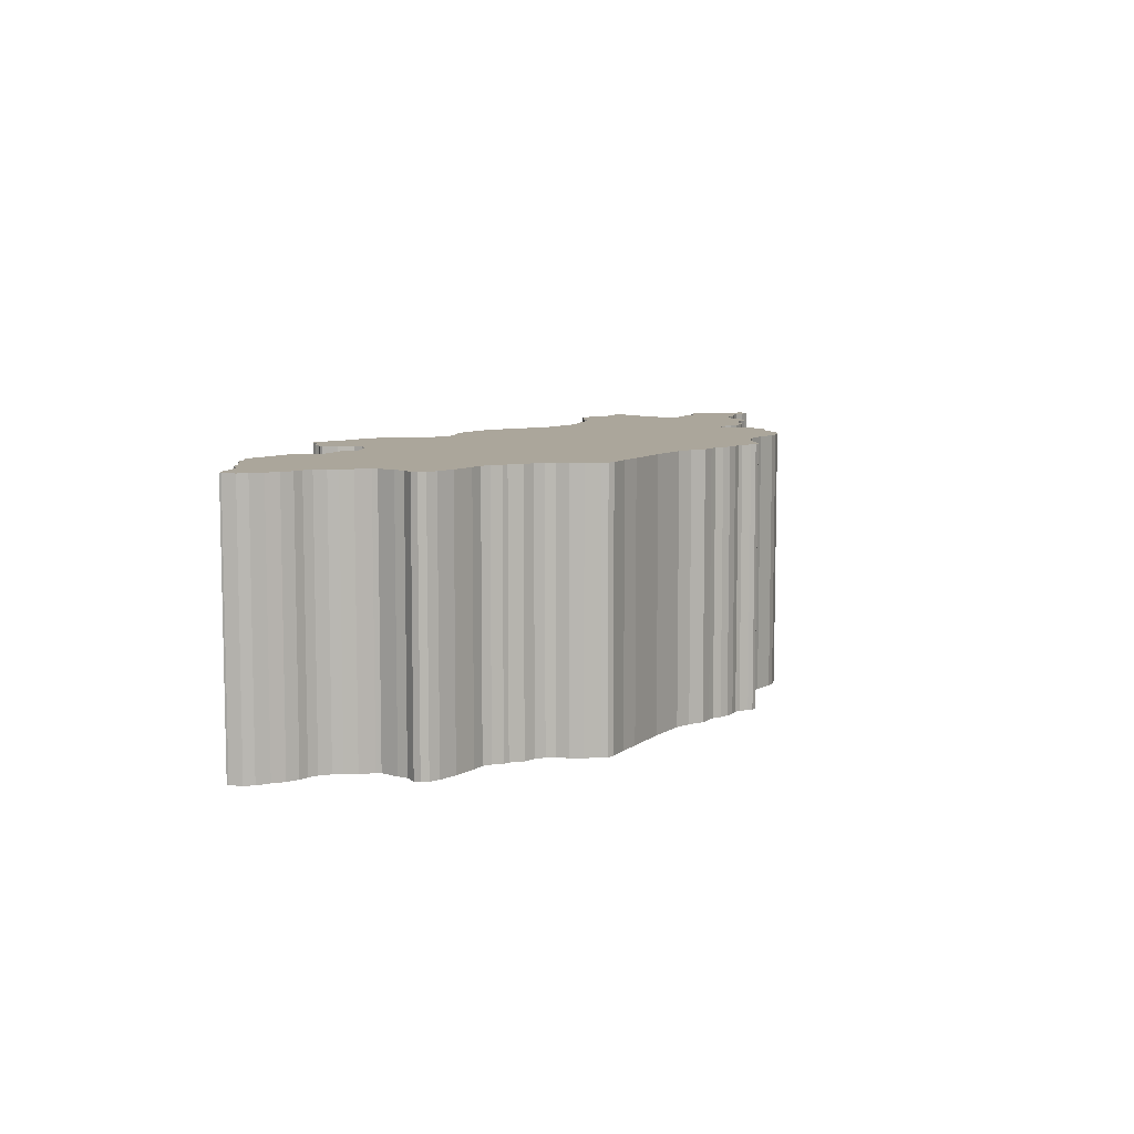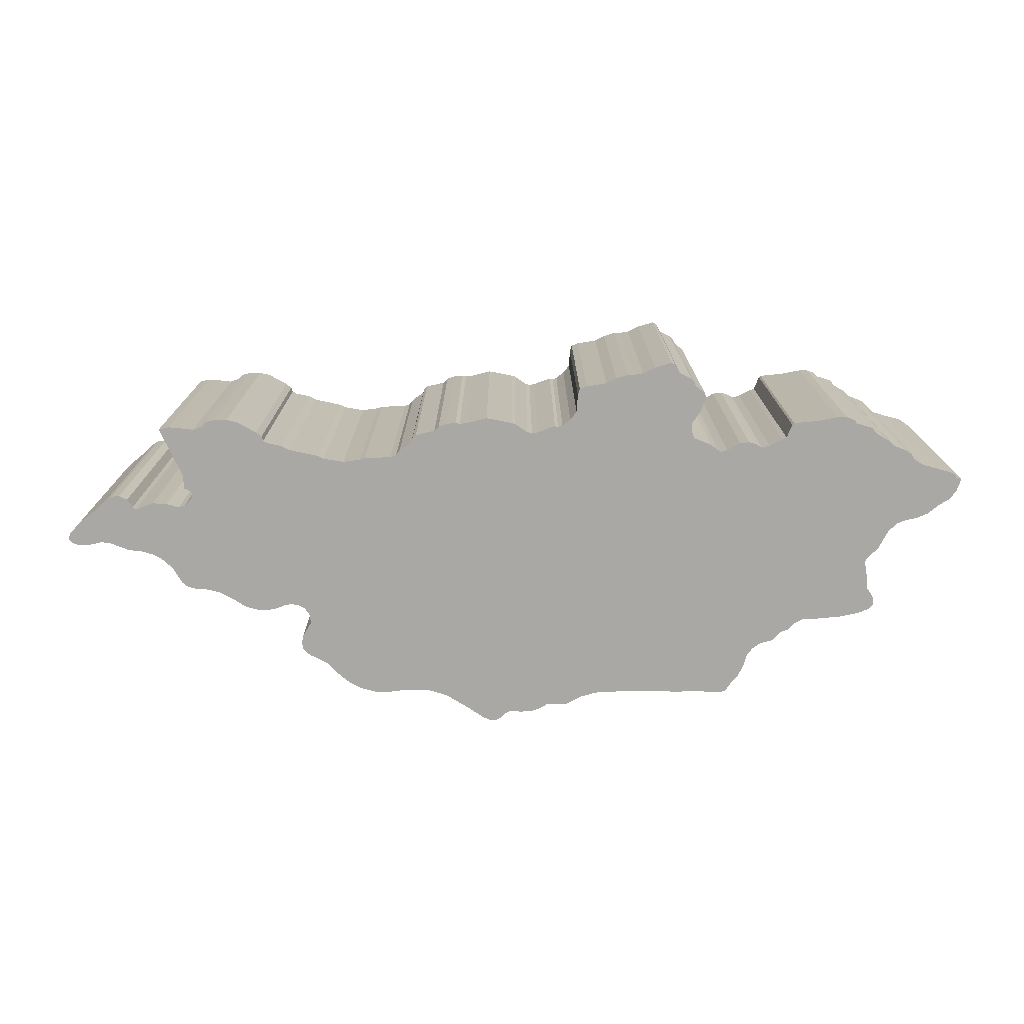
<metadata>
{"format":"obj","ext":"obj","renderer":"f3d","projection":"perspective","resolution":1024,"background":"white","views":[{"elev":8.0,"azim":-63.6,"up":"+Y"},{"elev":-74.9,"azim":178.2,"up":"+Y"}]}
</metadata>
<code>
o MN.002_CUCurve.1838
v 1.627 0 0.3551
v 1.626 0 0.3545
v 1.624 0 0.3543
v 1.623 0 0.355
v 1.622 0 0.3565
v 1.621 0 0.357
v 1.617 0 0.3556
v 1.615 0 0.3556
v 1.612 0 0.3563
v 1.611 0 0.3559
v 1.61 0 0.3546
v 1.61 0 0.3536
v 1.61 0 0.3529
v 1.611 0 0.3523
v 1.611 0 0.3495
v 1.616 0 0.3404
v 1.614 0 0.3399
v 1.612 0 0.34
v 1.609 0 0.3403
v 1.607 0 0.3395
v 1.607 0 0.3386
v 1.605 0 0.3382
v 1.603 0 0.338
v 1.6 0 0.3385
v 1.597 0 0.3404
v 1.596 0 0.3412
v 1.595 0 0.3421
v 1.595 0 0.3425
v 1.592 0 0.343
v 1.59 0 0.3438
v 1.584 0 0.3448
v 1.583 0 0.3453
v 1.579 0 0.3459
v 1.576 0 0.3453
v 1.575 0 0.3449
v 1.57 0 0.3446
v 1.569 0 0.3441
v 1.568 0 0.3432
v 1.566 0 0.3414
v 1.566 0 0.3405
v 1.565 0 0.34
v 1.561 0 0.339
v 1.561 0 0.3381
v 1.559 0 0.3375
v 1.557 0 0.3372
v 1.556 0 0.3374
v 1.555 0 0.3371
v 1.551 0 0.3361
v 1.546 0 0.3369
v 1.545 0 0.3371
v 1.543 0 0.3386
v 1.542 0 0.3389
v 1.541 0 0.3386
v 1.538 0 0.3373
v 1.537 0 0.3374
v 1.536 0 0.3371
v 1.535 0 0.3358
v 1.533 0 0.3343
v 1.533 0 0.3309
v 1.533 0 0.3297
v 1.532 0 0.3291
v 1.528 0 0.3283
v 1.526 0 0.3273
v 1.524 0 0.3265
v 1.522 0 0.3265
v 1.521 0 0.3261
v 1.518 0 0.3249
v 1.515 0 0.3239
v 1.514 0 0.3243
v 1.513 0 0.3259
v 1.511 0 0.3269
v 1.511 0 0.3274
v 1.51 0 0.3283
v 1.508 0 0.3297
v 1.508 0 0.3305
v 1.509 0 0.3333
v 1.511 0 0.3359
v 1.51 0 0.3375
v 1.51 0 0.3388
v 1.507 0 0.34
v 1.505 0 0.3409
v 1.504 0 0.3415
v 1.503 0 0.3411
v 1.501 0 0.3396
v 1.499 0 0.3393
v 1.498 0 0.3397
v 1.496 0 0.3403
v 1.495 0 0.3399
v 1.492 0 0.3385
v 1.492 0 0.3382
v 1.491 0 0.3355
v 1.49 0 0.3352
v 1.485 0 0.3346
v 1.482 0 0.3337
v 1.48 0 0.3336
v 1.478 0 0.3341
v 1.478 0 0.3348
v 1.475 0 0.3357
v 1.474 0 0.3367
v 1.471 0 0.3382
v 1.47 0 0.3391
v 1.467 0 0.3401
v 1.467 0 0.3407
v 1.466 0 0.3418
v 1.464 0 0.3427
v 1.461 0 0.3435
v 1.458 0 0.3442
v 1.457 0 0.3447
v 1.457 0 0.3453
v 1.456 0 0.3454
v 1.456 0 0.3458
v 1.457 0 0.3481
v 1.458 0 0.3497
v 1.46 0 0.3511
v 1.462 0 0.3528
v 1.464 0 0.3538
v 1.466 0 0.3543
v 1.468 0 0.355
v 1.47 0 0.3566
v 1.471 0 0.3583
v 1.472 0 0.3605
v 1.474 0 0.3625
v 1.474 0 0.3635
v 1.473 0 0.367
v 1.473 0 0.3689
v 1.472 0 0.371
v 1.472 0 0.3722
v 1.473 0 0.3733
v 1.474 0 0.3742
v 1.478 0 0.3751
v 1.483 0 0.3757
v 1.486 0 0.3759
v 1.487 0 0.3767
v 1.489 0 0.3782
v 1.49 0 0.3786
v 1.492 0 0.3806
v 1.494 0 0.3813
v 1.496 0 0.3825
v 1.497 0 0.3841
v 1.497 0 0.3862
v 1.498 0 0.3885
v 1.5 0 0.3908
v 1.5 0 0.3919
v 1.502 0 0.3923
v 1.506 0 0.3921
v 1.51 0 0.3924
v 1.519 0 0.3924
v 1.527 0 0.3931
v 1.53 0 0.3941
v 1.533 0 0.3957
v 1.535 0 0.3959
v 1.537 0 0.396
v 1.539 0 0.3969
v 1.54 0 0.3976
v 1.542 0 0.3978
v 1.544 0 0.3977
v 1.545 0 0.398
v 1.547 0 0.3992
v 1.547 0 0.3998
v 1.548 0 0.3999
v 1.55 0 0.3993
v 1.554 0 0.3968
v 1.558 0 0.3947
v 1.562 0 0.3936
v 1.566 0 0.3937
v 1.57 0 0.3944
v 1.572 0 0.3944
v 1.575 0 0.3936
v 1.578 0 0.3925
v 1.58 0 0.391
v 1.582 0 0.3884
v 1.586 0 0.3867
v 1.587 0 0.3857
v 1.588 0 0.3842
v 1.587 0 0.3826
v 1.586 0 0.3798
v 1.586 0 0.3782
v 1.587 0 0.3768
v 1.588 0 0.3761
v 1.59 0 0.3759
v 1.591 0 0.3762
v 1.593 0 0.3769
v 1.595 0 0.3774
v 1.597 0 0.3773
v 1.599 0 0.3767
v 1.602 0 0.375
v 1.604 0 0.3739
v 1.607 0 0.3732
v 1.61 0 0.3732
v 1.611 0 0.3728
v 1.612 0 0.372
v 1.614 0 0.3691
v 1.616 0 0.3672
v 1.618 0 0.3663
v 1.62 0 0.3657
v 1.623 0 0.3655
v 1.626 0 0.3642
v 1.628 0 0.364
v 1.63 0 0.3646
v 1.633 0 0.3648
v 1.634 0 0.3643
v 1.634 0 0.3636
v 1.634 0 0.3626
v 1.633 0 0.3604
v 1.629 0 0.357
v 1.474 0.05 0.3635
v 1.473 0.05 0.367
v 1.59 0.05 0.3438
v 1.584 0.05 0.3448
v 1.611 0.05 0.3523
v 1.462 0.05 0.3528
v 1.526 0.05 0.3273
v 1.524 0.05 0.3265
v 1.535 0.05 0.3358
v 1.533 0.05 0.3343
v 1.61 0.05 0.3546
v 1.61 0.05 0.3536
v 1.548 0.05 0.3999
v 1.55 0.05 0.3993
v 1.555 0.05 0.3371
v 1.546 0.05 0.3369
v 1.511 0.05 0.3274
v 1.51 0.05 0.3283
v 1.611 0.05 0.3495
v 1.457 0.05 0.3481
v 1.503 0.05 0.3411
v 1.501 0.05 0.3396
v 1.492 0.05 0.3385
v 1.492 0.05 0.3382
v 1.561 0.05 0.3381
v 1.559 0.05 0.3375
v 1.566 0.05 0.3937
v 1.575 0.05 0.3936
v 1.475 0.05 0.3357
v 1.474 0.05 0.3367
v 1.497 0.05 0.3841
v 1.497 0.05 0.3862
v 1.472 0.05 0.371
v 1.614 0.05 0.3691
v 1.533 0.05 0.3957
v 1.558 0.05 0.3947
v 1.618 0.05 0.3663
v 1.566 0.05 0.3405
v 1.505 0.05 0.3409
v 1.491 0.05 0.3355
v 1.621 0.05 0.357
v 1.612 0.05 0.3563
v 1.611 0.05 0.3559
v 1.468 0.05 0.355
v 1.633 0.05 0.3604
v 1.629 0.05 0.357
v 1.545 0.05 0.3371
v 1.471 0.05 0.3382
v 1.47 0.05 0.3391
v 1.542 0.05 0.3978
v 1.544 0.05 0.3977
v 1.57 0.05 0.3446
v 1.569 0.05 0.3441
v 1.595 0.05 0.3774
v 1.599 0.05 0.3767
v 1.57 0.05 0.3944
v 1.587 0.05 0.3826
v 1.586 0.05 0.3798
v 1.507 0.05 0.34
v 1.628 0.05 0.364
v 1.634 0.05 0.3643
v 1.471 0.05 0.3583
v 1.504 0.05 0.3415
v 1.466 0.05 0.3418
v 1.543 0.05 0.3386
v 1.53 0.05 0.3941
v 1.562 0.05 0.3936
v 1.457 0.05 0.3453
v 1.456 0.05 0.3454
v 1.612 0.05 0.372
v 1.586 0.05 0.3782
v 1.587 0.05 0.3768
v 1.522 0.05 0.3265
v 1.473 0.05 0.3689
v 1.532 0.05 0.3291
v 1.528 0.05 0.3283
v 1.62 0.05 0.3657
v 1.623 0.05 0.3655
v 1.578 0.05 0.3925
v 1.58 0.05 0.391
v 1.458 0.05 0.3497
v 1.616 0.05 0.3404
v 1.614 0.05 0.3399
v 1.591 0.05 0.3762
v 1.593 0.05 0.3769
v 1.576 0.05 0.3453
v 1.545 0.05 0.398
v 1.458 0.05 0.3442
v 1.457 0.05 0.3447
v 1.582 0.05 0.3884
v 1.586 0.05 0.3867
v 1.492 0.05 0.3806
v 1.486 0.05 0.3759
v 1.487 0.05 0.3767
v 1.59 0.05 0.3759
v 1.602 0.05 0.375
v 1.597 0.05 0.3773
v 1.561 0.05 0.339
v 1.511 0.05 0.3269
v 1.472 0.05 0.3605
v 1.634 0.05 0.3626
v 1.575 0.05 0.3449
v 1.473 0.05 0.3733
v 1.607 0.05 0.3732
v 1.592 0.05 0.343
v 1.489 0.05 0.3782
v 1.604 0.05 0.3739
v 1.587 0.05 0.3857
v 1.556 0.05 0.3374
v 1.541 0.05 0.3386
v 1.51 0.05 0.3375
v 1.634 0.05 0.3636
v 1.456 0.05 0.3458
v 1.542 0.05 0.3389
v 1.6 0.05 0.3385
v 1.597 0.05 0.3404
v 1.51 0.05 0.3388
v 1.495 0.05 0.3399
v 1.467 0.05 0.3401
v 1.46 0.05 0.3511
v 1.535 0.05 0.3959
v 1.61 0.05 0.3529
v 1.605 0.05 0.3382
v 1.603 0.05 0.338
v 1.612 0.05 0.34
v 1.467 0.05 0.3407
v 1.515 0.05 0.3239
v 1.514 0.05 0.3243
v 1.547 0.05 0.3998
v 1.63 0.05 0.3646
v 1.547 0.05 0.3992
v 1.609 0.05 0.3403
v 1.533 0.05 0.3297
v 1.508 0.05 0.3297
v 1.533 0.05 0.3309
v 1.508 0.05 0.3305
v 1.496 0.05 0.3825
v 1.595 0.05 0.3425
v 1.565 0.05 0.34
v 1.47 0.05 0.3566
v 1.617 0.05 0.3556
v 1.521 0.05 0.3261
v 1.518 0.05 0.3249
v 1.568 0.05 0.3432
v 1.566 0.05 0.3414
v 1.61 0.05 0.3732
v 1.611 0.05 0.3728
v 1.49 0.05 0.3786
v 1.595 0.05 0.3421
v 1.498 0.05 0.3397
v 1.496 0.05 0.3403
v 1.588 0.05 0.3761
v 1.615 0.05 0.3556
v 1.596 0.05 0.3412
v 1.494 0.05 0.3813
v 1.551 0.05 0.3361
v 1.506 0.05 0.3921
v 1.538 0.05 0.3373
v 1.583 0.05 0.3453
v 1.622 0.05 0.3565
v 1.607 0.05 0.3395
v 1.527 0.05 0.3931
v 1.51 0.05 0.3924
v 1.5 0.05 0.3908
v 1.509 0.05 0.3333
v 1.464 0.05 0.3538
v 1.513 0.05 0.3259
v 1.478 0.05 0.3348
v 1.579 0.05 0.3459
v 1.49 0.05 0.3352
v 1.498 0.05 0.3885
v 1.607 0.05 0.3386
v 1.572 0.05 0.3944
v 1.499 0.05 0.3393
v 1.626 0.05 0.3642
v 1.537 0.05 0.3374
v 1.502 0.05 0.3923
v 1.474 0.05 0.3625
v 1.5 0.05 0.3919
v 1.464 0.05 0.3427
v 1.588 0.05 0.3842
v 1.483 0.05 0.3757
v 1.627 0.05 0.3551
v 1.626 0.05 0.3545
v 1.466 0.05 0.3543
v 1.633 0.05 0.3648
v 1.485 0.05 0.3346
v 1.461 0.05 0.3435
v 1.472 0.05 0.3722
v 1.478 0.05 0.3341
v 1.537 0.05 0.396
v 1.623 0.05 0.355
v 1.48 0.05 0.3336
v 1.554 0.05 0.3968
v 1.474 0.05 0.3742
v 1.511 0.05 0.3359
v 1.536 0.05 0.3371
v 1.478 0.05 0.3751
v 1.54 0.05 0.3976
v 1.616 0.05 0.3672
v 1.624 0.05 0.3543
v 1.539 0.05 0.3969
v 1.519 0.05 0.3924
v 1.557 0.05 0.3372
v 1.482 0.05 0.3337
f 69 68 67
f 70 69 67
f 70 67 66
f 70 66 65
f 71 70 65
f 71 65 64
f 71 64 63
f 72 71 63
f 73 72 63
f 73 63 62
f 73 62 61
f 74 73 61
f 74 61 60
f 75 74 60
f 75 60 59
f 76 75 59
f 76 59 58
f 95 94 93
f 96 95 93
f 97 96 93
f 77 76 58
f 97 93 92
f 77 58 57
f 98 97 92
f 98 92 91
f 99 98 91
f 77 57 56
f 99 91 90
f 49 48 47
f 78 77 56
f 50 49 47
f 50 47 46
f 78 56 55
f 46 45 44
f 100 99 90
f 55 54 53
f 50 46 44
f 78 55 53
f 51 50 44
f 51 44 43
f 79 78 53
f 24 23 22
f 24 22 21
f 51 43 42
f 100 90 89
f 101 100 89
f 79 53 52
f 52 51 42
f 79 52 42
f 101 89 88
f 24 21 20
f 80 79 42
f 80 42 41
f 86 85 84
f 102 101 88
f 25 24 20
f 25 20 19
f 87 86 84
f 102 88 87
f 87 84 83
f 18 17 16
f 80 41 40
f 19 18 16
f 81 80 40
f 25 19 16
f 102 87 83
f 103 102 83
f 25 16 15
f 26 25 15
f 81 40 39
f 104 103 83
f 104 83 82
f 82 81 39
f 27 26 15
f 104 82 39
f 105 104 39
f 28 27 15
f 105 39 38
f 29 28 15
f 106 105 38
f 30 29 15
f 106 38 37
f 107 106 37
f 107 37 36
f 31 30 15
f 108 107 36
f 108 36 35
f 109 108 35
f 32 31 15
f 109 35 34
f 110 109 34
f 111 110 34
f 111 34 33
f 33 32 15
f 111 33 15
f 112 111 15
f 113 112 15
f 113 15 14
f 114 113 14
f 115 114 14
f 115 14 13
f 115 13 12
f 116 115 12
f 116 12 11
f 117 116 11
f 118 117 11
f 4 3 2
f 4 2 1
f 118 11 10
f 5 4 1
f 119 118 10
f 9 8 7
f 119 10 9
f 5 1 205
f 9 7 6
f 119 9 6
f 6 5 205
f 119 6 205
f 120 119 205
f 120 205 204
f 121 120 204
f 121 204 203
f 122 121 203
f 123 122 203
f 123 203 202
f 123 202 198
f 198 202 201
f 123 198 197
f 199 198 201
f 199 201 200
f 123 197 196
f 124 123 196
f 124 196 195
f 124 195 194
f 124 194 193
f 125 124 193
f 125 193 192
f 126 125 192
f 126 192 191
f 127 126 191
f 127 191 190
f 128 127 190
f 128 190 189
f 128 189 188
f 128 188 187
f 129 128 187
f 129 187 186
f 130 129 186
f 131 130 186
f 132 131 186
f 132 186 180
f 132 180 179
f 180 186 185
f 181 180 185
f 133 132 179
f 133 179 178
f 182 181 185
f 183 182 185
f 183 185 184
f 133 178 177
f 134 133 177
f 135 134 177
f 135 177 176
f 136 135 176
f 137 136 176
f 137 176 175
f 138 137 175
f 139 138 175
f 139 175 174
f 139 174 173
f 140 139 173
f 140 173 172
f 141 140 172
f 141 172 171
f 141 171 170
f 142 141 170
f 143 142 170
f 143 170 169
f 144 143 145
f 145 143 169
f 146 145 169
f 147 146 169
f 148 147 169
f 148 169 168
f 148 168 164
f 165 164 168
f 149 148 164
f 149 164 163
f 165 168 167
f 166 165 167
f 150 149 163
f 151 150 163
f 152 151 163
f 152 163 162
f 153 152 162
f 154 153 162
f 156 154 162
f 154 156 155
f 157 156 162
f 157 162 161
f 158 157 161
f 159 158 161
f 159 161 160
f 333 348 332
f 372 348 333
f 372 347 348
f 372 278 347
f 304 278 372
f 304 213 278
f 304 212 213
f 222 212 304
f 223 212 222
f 223 281 212
f 223 280 281
f 339 280 223
f 339 338 280
f 341 338 339
f 341 340 338
f 370 340 341
f 370 215 340
f 398 392 410
f 395 392 398
f 373 392 395
f 401 215 370
f 373 375 392
f 401 214 215
f 234 375 373
f 234 245 375
f 235 245 234
f 401 402 214
f 235 229 245
f 221 220 361
f 316 402 401
f 252 220 221
f 252 314 220
f 316 381 402
f 314 231 409
f 253 229 235
f 381 315 363
f 252 231 314
f 316 315 381
f 270 231 252
f 270 230 231
f 322 315 316
f 320 328 329
f 320 377 328
f 270 303 230
f 253 228 229
f 254 228 253
f 322 319 315
f 319 303 270
f 322 303 319
f 254 323 228
f 320 366 377
f 264 303 322
f 264 344 303
f 355 227 379
f 324 323 254
f 321 366 320
f 321 337 366
f 356 227 355
f 324 356 323
f 356 226 227
f 330 287 288
f 264 243 344
f 337 287 330
f 244 243 264
f 321 287 337
f 324 226 356
f 331 226 324
f 321 224 287
f 359 224 321
f 244 350 243
f 269 226 331
f 269 268 226
f 268 350 244
f 354 224 359
f 269 350 268
f 385 350 269
f 343 224 354
f 385 349 350
f 310 224 343
f 393 349 385
f 208 224 310
f 393 258 349
f 293 258 393
f 293 257 258
f 209 224 208
f 294 257 293
f 294 307 257
f 273 307 294
f 364 224 209
f 273 291 307
f 274 291 273
f 318 291 274
f 318 374 291
f 374 224 364
f 318 224 374
f 225 224 318
f 286 224 225
f 286 210 224
f 325 210 286
f 211 210 325
f 211 327 210
f 211 217 327
f 371 217 211
f 371 216 217
f 390 216 371
f 249 216 390
f 397 389 406
f 397 388 389
f 249 248 216
f 365 388 397
f 345 248 249
f 247 346 358
f 345 247 248
f 365 251 388
f 247 246 346
f 345 246 247
f 246 251 365
f 345 251 246
f 267 251 345
f 267 250 251
f 305 250 267
f 305 306 250
f 383 306 305
f 206 306 383
f 206 317 306
f 206 265 317
f 265 266 317
f 206 380 265
f 335 266 265
f 335 391 266
f 206 283 380
f 207 283 206
f 207 282 283
f 207 242 282
f 207 405 242
f 279 405 207
f 279 239 405
f 238 239 279
f 238 275 239
f 394 275 238
f 394 352 275
f 308 352 394
f 308 351 352
f 308 309 351
f 308 312 309
f 400 312 308
f 400 301 312
f 403 301 400
f 387 301 403
f 298 301 387
f 298 300 301
f 298 357 300
f 300 260 301
f 289 260 300
f 299 357 298
f 299 277 357
f 290 260 289
f 259 260 290
f 259 302 260
f 299 276 277
f 311 276 299
f 353 276 311
f 353 263 276
f 297 263 353
f 360 263 297
f 360 262 263
f 342 262 360
f 236 262 342
f 236 386 262
f 236 313 386
f 237 313 236
f 237 296 313
f 376 296 237
f 376 295 296
f 376 285 295
f 369 285 376
f 384 285 369
f 384 284 285
f 382 362 384
f 362 284 384
f 368 284 362
f 408 284 368
f 367 284 408
f 367 233 284
f 367 272 233
f 232 233 272
f 271 272 367
f 271 241 272
f 232 378 233
f 261 378 232
f 240 241 271
f 326 241 240
f 396 241 326
f 396 399 241
f 407 399 396
f 404 399 407
f 256 399 404
f 404 255 256
f 292 399 256
f 292 219 399
f 336 219 292
f 334 219 336
f 334 218 219
f 94 95 398 410
f 151 152 396 326
f 184 185 260 302
f 54 55 381 363
f 71 72 222 304
f 77 78 316 401
f 5 6 246 365
f 73 74 339 223
f 164 165 232 272
f 96 97 373 395
f 174 175 262 386
f 24 25 321 320
f 121 122 383 305
f 27 28 343 354
f 79 80 264 322
f 135 136 297 353
f 49 50 252 221
f 114 115 211 325
f 167 168 233 378
f 120 121 305 267
f 15 16 287 224
f 150 151 326 240
f 202 203 306 317
f 180 181 289 300
f 75 76 370 341
f 13 14 210 327
f 136 137 360 297
f 52 53 315 319
f 22 23 329 328
f 162 163 241 399
f 190 191 275 352
f 17 18 330 288
f 44 45 409 231
f 154 155 255 404
f 1 2 389 388
f 68 69 333 332
f 193 194 242 405
f 2 3 406 389
f 198 199 335 265
f 95 96 395 398
f 60 61 280 338
f 157 158 336 292
f 122 123 206 383
f 111 112 225 318
f 18 19 337 330
f 102 103 331 324
f 176 177 276 263
f 34 35 307 291
f 55 56 402 381
f 182 183 259 290
f 200 201 266 391
f 51 52 319 270
f 123 124 207 206
f 103 104 269 331
f 30 31 209 208
f 153 154 404 407
f 141 142 369 376
f 63 64 213 212
f 119 120 267 345
f 57 58 215 214
f 58 59 340 215
f 11 12 217 216
f 106 107 293 393
f 160 161 219 218
f 87 88 323 356
f 159 160 218 334
f 131 132 298 387
f 66 67 348 347
f 72 73 223 222
f 138 139 236 342
f 38 39 350 349
f 83 84 227 226
f 65 66 347 278
f 89 90 229 228
f 25 26 359 321
f 143 144 382 384
f 189 190 352 351
f 43 44 231 230
f 81 82 268 244
f 98 99 235 234
f 92 93 392 375
f 134 135 353 311
f 139 140 237 236
f 185 186 301 260
f 20 21 377 366
f 116 117 390 371
f 86 87 356 355
f 76 77 401 370
f 178 179 357 277
f 104 105 385 269
f 7 8 358 346
f 197 198 265 380
f 26 27 354 359
f 45 46 314 409
f 118 119 345 249
f 137 138 342 360
f 67 68 332 348
f 186 187 312 301
f 48 49 221 361
f 204 205 251 250
f 126 127 394 238
f 8 9 247 358
f 100 101 254 253
f 127 128 308 394
f 155 156 256 255
f 146 147 408 368
f 36 37 258 257
f 130 131 387 403
f 19 20 366 337
f 53 54 363 315
f 165 166 261 232
f 3 4 397 406
f 31 32 364 209
f 175 176 263 262
f 152 153 407 396
f 149 150 240 271
f 9 10 248 247
f 39 40 243 350
f 78 79 322 316
f 113 114 325 286
f 158 159 334 336
f 192 193 405 239
f 99 100 253 235
f 108 109 273 294
f 50 51 270 252
f 41 42 303 344
f 109 110 274 273
f 74 75 341 339
f 188 189 351 309
f 191 192 239 275
f 28 29 310 343
f 177 178 277 276
f 93 94 410 392
f 196 197 380 283
f 59 60 338 340
f 64 65 278 213
f 124 125 279 207
f 179 180 300 357
f 148 149 271 367
f 61 62 281 280
f 163 164 272 241
f 145 146 368 362
f 195 196 283 282
f 12 13 327 217
f 161 162 399 219
f 169 170 285 284
f 32 33 374 364
f 128 129 400 308
f 112 113 286 225
f 199 200 391 335
f 16 17 288 287
f 181 182 290 289
f 23 24 320 329
f 115 116 371 211
f 101 102 324 254
f 156 157 292 256
f 40 41 344 243
f 107 108 294 293
f 62 63 212 281
f 171 172 296 295
f 56 57 214 402
f 69 70 372 333
f 132 133 299 298
f 117 118 249 390
f 37 38 349 258
f 168 169 284 233
f 97 98 234 373
f 183 184 302 259
f 142 143 384 369
f 173 174 386 313
f 10 11 216 248
f 42 43 230 303
f 14 15 224 210
f 33 34 291 374
f 91 92 375 245
f 205 1 388 251
f 47 48 361 220
f 170 171 295 285
f 35 36 257 307
f 21 22 328 377
f 166 167 378 261
f 6 7 346 246
f 70 71 304 372
f 194 195 282 242
f 88 89 228 323
f 85 86 355 379
f 140 141 376 237
f 29 30 208 310
f 84 85 379 227
f 172 173 313 296
f 133 134 311 299
f 187 188 309 312
f 105 106 393 385
f 80 81 244 264
f 46 47 220 314
f 125 126 238 279
f 144 145 362 382
f 4 5 365 397
f 82 83 226 268
f 201 202 317 266
f 203 204 250 306
f 110 111 318 274
f 147 148 367 408
f 129 130 403 400
f 90 91 245 229

</code>
